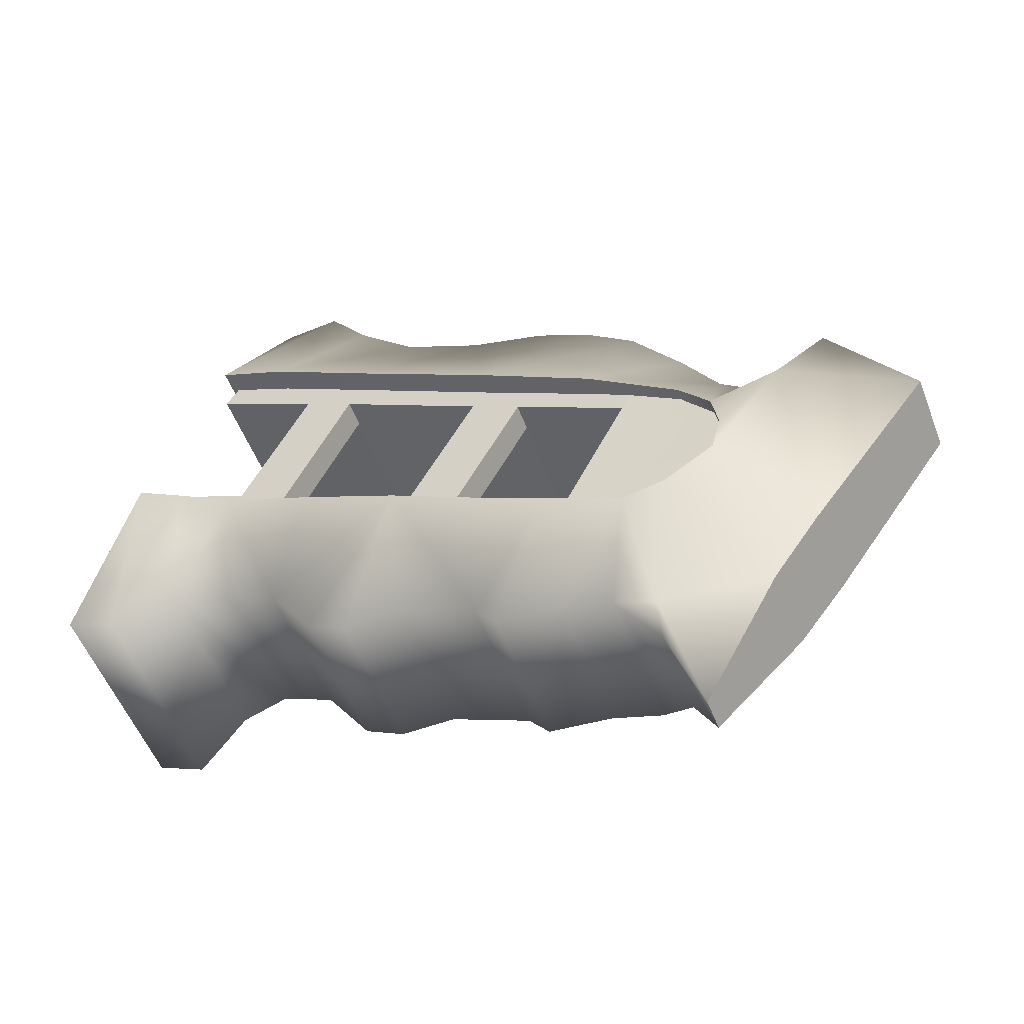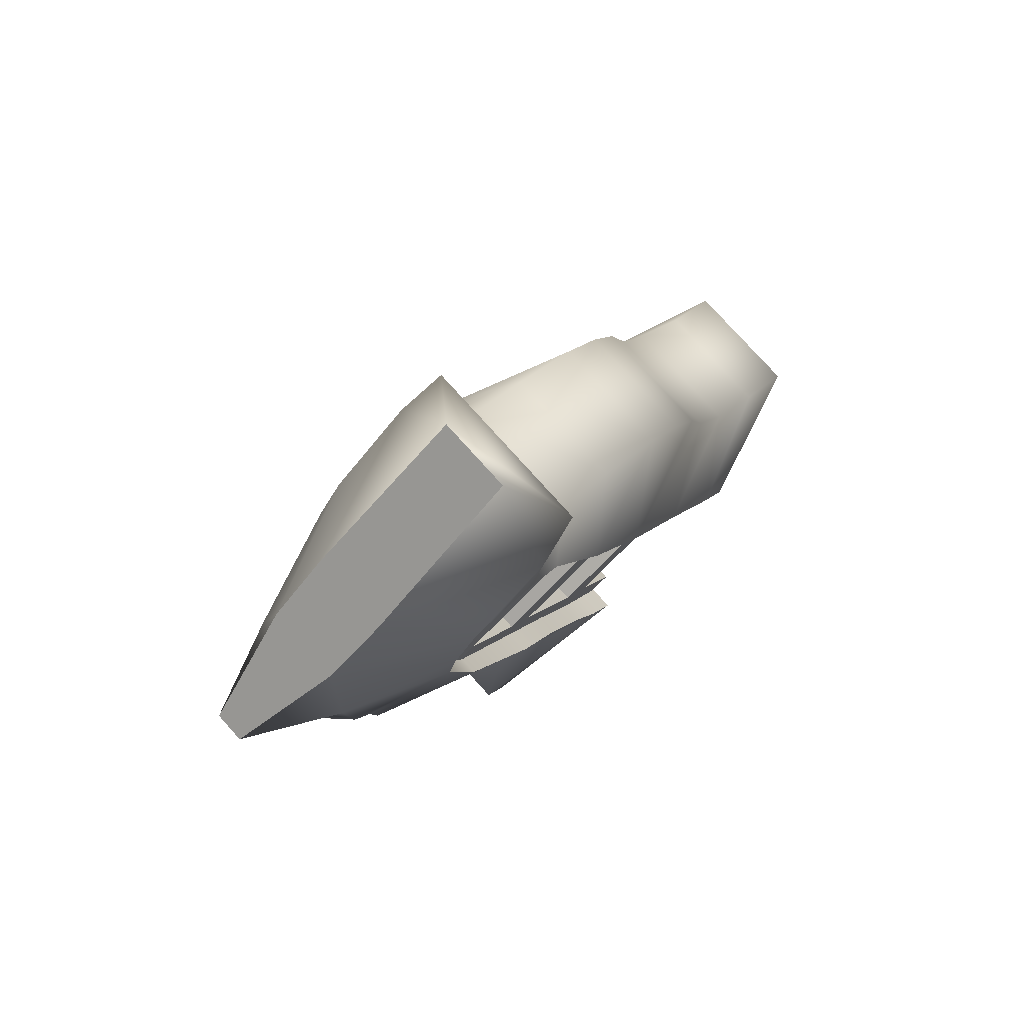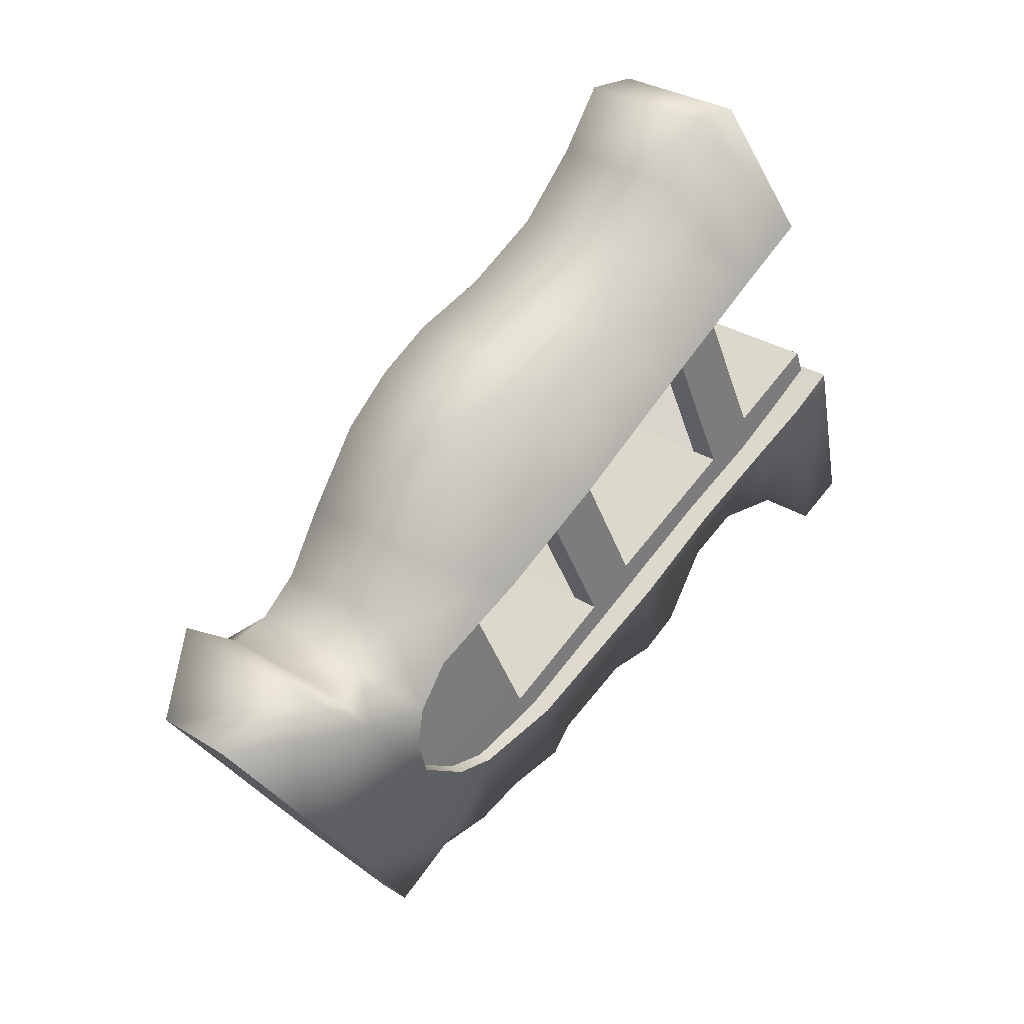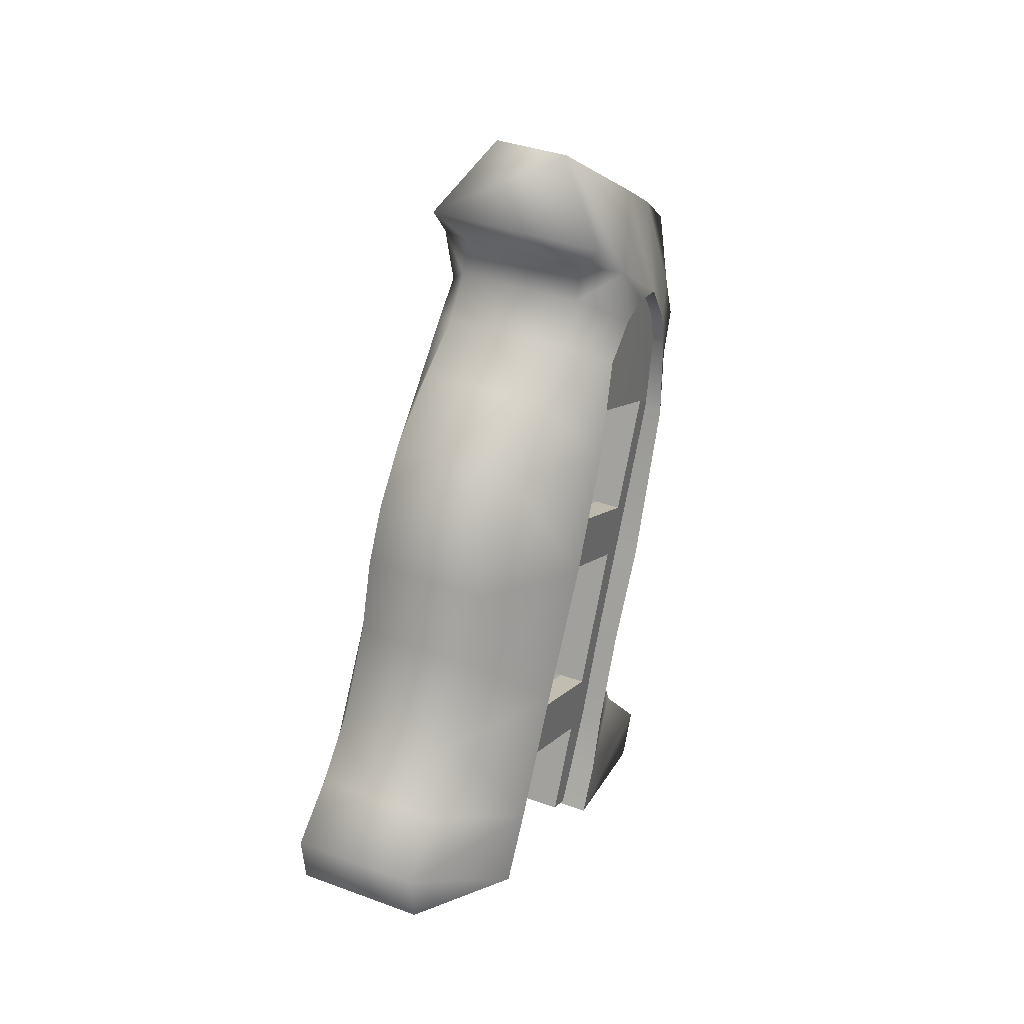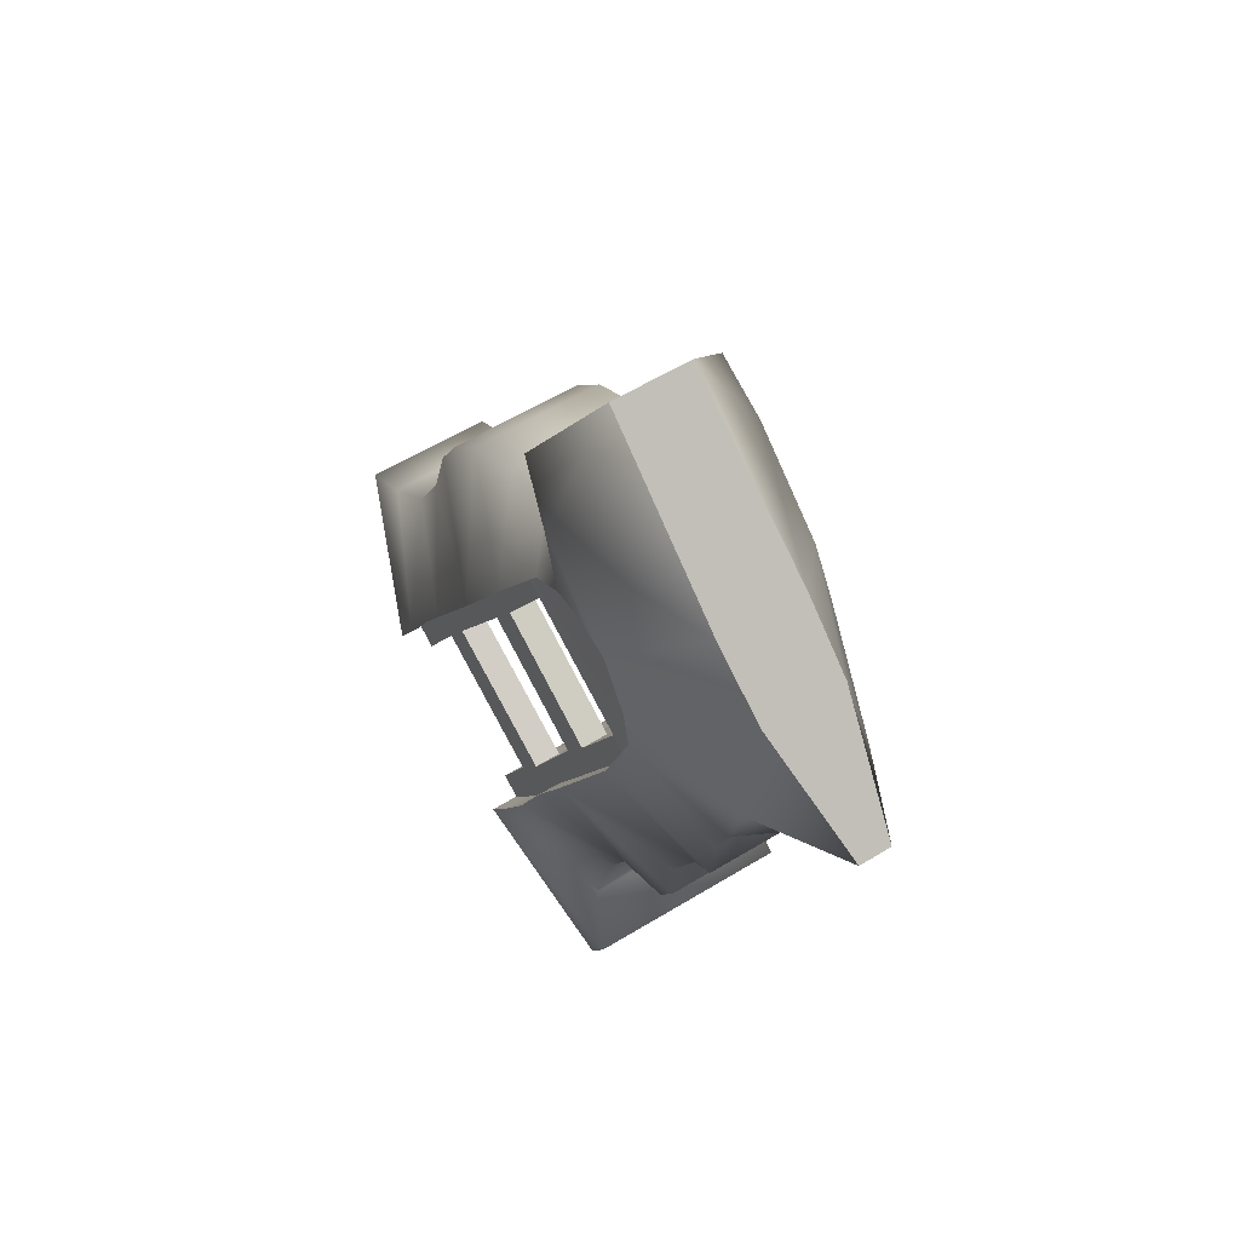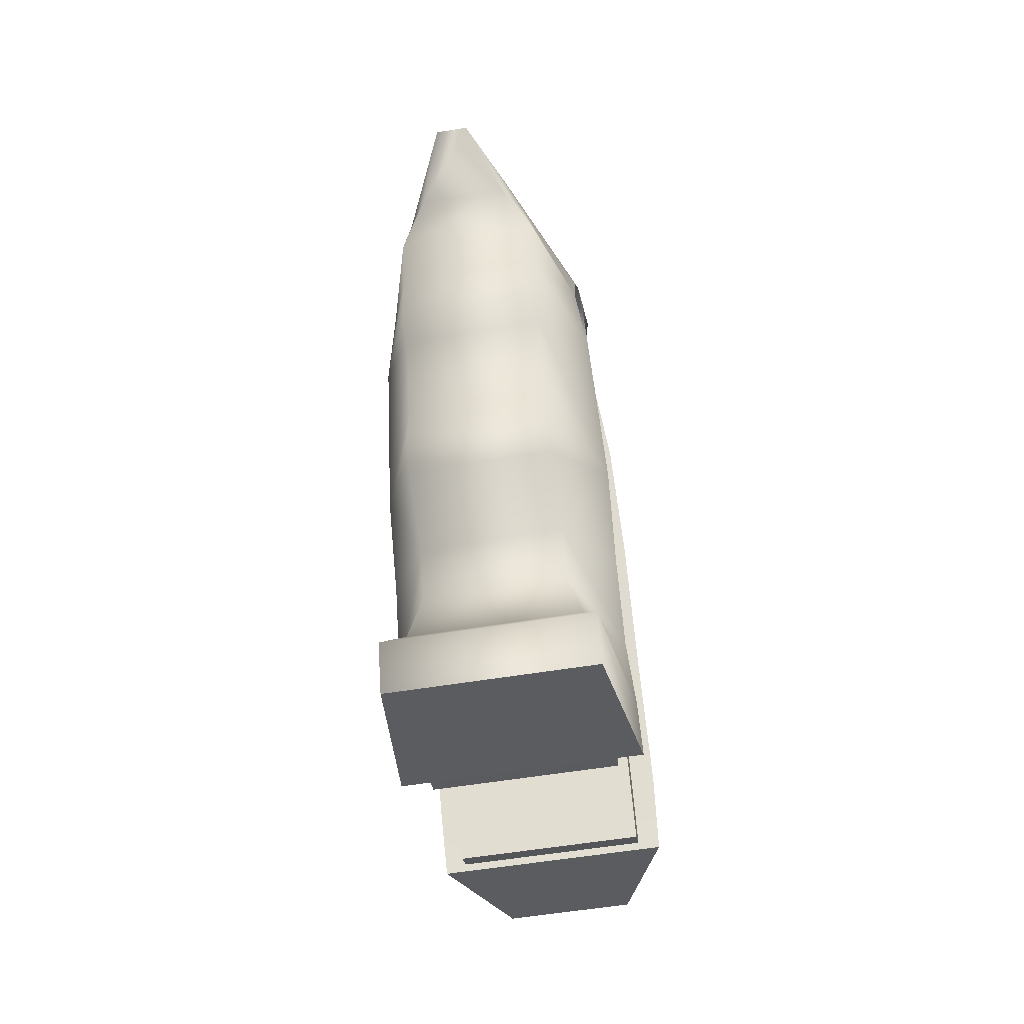
<metadata>
{"format":"obj","ext":"obj","renderer":"f3d","projection":"perspective","resolution":1024,"background":"white","views":[{"elev":-53.5,"azim":110.8,"up":"+Z"},{"elev":79.0,"azim":-132.1,"up":"+Y"},{"elev":31.0,"azim":-137.9,"up":"+Z"},{"elev":37.4,"azim":25.3,"up":"+Y"},{"elev":59.7,"azim":148.1,"up":"+Y"},{"elev":-55.5,"azim":-170.1,"up":"+Y"}]}
</metadata>
<code>
v  -1.593 -8.846 14.82
v  -1.593 -9.271 14.1
v  1.593 -9.271 14.1
v  1.593 -8.846 14.82
v  1.756 -0.9307 7.306
v  1.756 -1.623 7.173
v  1.06 -1.407 5.301
v  0.6559 3.194 9.441
v  1.756 1.099 9.333
v  0.7272 1.16 6.637
v  1.756 -0.1068 7.823
v  0.6915 0.3823 5.564
v  0.2717 -0.9732 3.695
v  0.7497 -1.439 4.841
v  1.216 -2.051 5.389
v  1.216 -2.891 5.652
v  1.756 -0.0574 9.049
v  1.756 0.0511 8.444
v  1.979 -3.915 11.6
v  1.921 -2.046 10.55
v  1.109 -1.435 12.6
v  1.109 -0.5927 11.42
v  1.109 0.0214 10.43
v  1.737 -0.5791 9.684
v  1.109 0.6656 9.915
v  1.109 1.276 9.747
v  1.585 1.902 10.1
v  1.109 -7.459 16.75
v  1.109 -8.392 16.66
v  1.956 -9.18 14.51
v  1.993 -8 13.94
v  1.109 -6.752 15.81
v  1.109 -5.759 14.84
v  1.975 -6.005 12.8
v  1.109 -4.44 14.15
v  1.109 -3.175 13.77
v  1.109 -2.256 13.28
v  -1.593 -8.477 10.02
v  -1.593 -7.765 10.34
v  -1.593 -5.345 9.222
v  -1.593 -5.242 8.426
v  -1.593 -8.619 10.83
v  -1.593 -7.513 13.17
v  -1.593 -10.18 11.57
v  -1.593 -10.42 10.96
v  -1.593 -6.757 13.49
v  -1.593 -2.572 7.842
v  -1.593 -2.931 7.292
v  -1.593 -4.508 8.772
v  -1.593 -3.425 10.88
v  -1.593 -4.253 11.35
v  -1.593 -3.541 11.71
v  -1.593 -6.674 12.71
v  -1.593 -1.321 10.44
v  -1.593 -1.573 9.889
v  -1.756 -0.9307 7.306
v  -1.06 -1.407 5.301
v  -1.756 -1.623 7.173
v  -1.216 -5.627 6.719
v  -1.216 -6.529 6.706
v  -2.008 -5.482 8.791
v  -1.216 -4.296 6.153
v  -1.909 -2.926 7.564
v  -1.216 -3.951 5.754
v  -1.216 -2.891 5.652
v  -1.216 -2.051 5.389
v  -0.7497 -1.439 4.841
v  -0.2717 -0.9732 3.695
v  -1.756 -10.62 7.944
v  -1.756 -11.46 8.314
v  -2.063 -10.4 11.2
v  -2.052 -9.615 10.75
v  -1.472 -9.72 8.591
v  -1.977 -8.637 10.23
v  -1.216 -8.83 8.524
v  -1.216 -7.941 8.138
v  -1.973 -7.105 9.575
v  -1.216 -7.192 7.041
v  -1.109 -8.392 16.66
v  -1.956 -9.18 14.51
v  2.063 -10.4 11.2
v  1.756 -11.46 8.314
v  -1.756 1.099 9.333
v  -1.756 -0.1068 7.823
v  -1.756 0.0511 8.444
v  -1.756 -0.0574 9.049
v  -0.6915 0.3823 5.564
v  -0.7272 1.16 6.637
v  -0.6559 3.194 9.441
v  -1.585 1.902 10.1
v  -1.109 1.276 9.747
v  -1.109 0.6656 9.915
v  -1.109 0.0214 10.43
v  -1.737 -0.5791 9.684
v  -1.921 -2.046 10.55
v  -1.109 -0.5927 11.42
v  -1.109 -1.435 12.6
v  -1.979 -3.915 11.6
v  -1.109 -2.256 13.28
v  -1.109 -3.175 13.77
v  -1.109 -4.44 14.15
v  -1.975 -6.005 12.8
v  -1.109 -5.759 14.84
v  -1.993 -8 13.94
v  -1.109 -6.752 15.81
v  -1.109 -7.459 16.75
v  -1.139 -6.674 12.71
v  -1.139 -4.253 11.35
v  1.139 -4.253 11.35
v  1.139 -6.674 12.71
v  1.593 -4.253 11.35
v  1.593 -6.674 12.71
v  -1.139 -4.508 8.772
v  -1.139 -5.345 9.222
v  1.139 -5.345 9.222
v  1.139 -4.508 8.772
v  1.139 -7.513 13.17
v  -1.139 -7.513 13.17
v  -1.139 -3.425 10.88
v  1.139 -3.425 10.88
v  1.139 -8.619 10.83
v  1.139 -7.765 10.34
v  1.593 -3.425 10.88
v  1.593 -4.508 8.772
v  1.593 -5.345 9.222
v  1.593 -7.765 10.34
v  1.593 -8.619 10.83
v  1.593 -7.513 13.17
v  1.593 -6.757 13.49
v  1.593 -1.573 9.889
v  1.593 -1.321 10.44
v  1.593 -3.541 11.71
v  1.593 -8.477 10.02
v  1.593 -10.18 11.57
v  1.593 -10.42 10.96
v  1.593 -5.242 8.426
v  1.593 -2.572 7.842
v  1.593 -2.931 7.292
v  -1.139 -7.765 10.34
v  -1.139 -8.619 10.83
v  -1.516 -0.1496 9.468
v  -1.516 0.1626 8.42
v  -1.516 -0.2291 7.409
v  -1.516 -1.063 6.828
v  1.516 -1.063 6.828
v  1.516 -0.2291 7.409
v  1.516 0.1626 8.42
v  1.516 -0.1496 9.468
v  2.052 -9.615 10.75
v  1.977 -8.637 10.23
v  1.973 -7.105 9.575
v  2.008 -5.482 8.791
v  1.909 -2.926 7.564
v  1.216 -7.192 7.041
v  1.216 -6.529 6.706
v  1.216 -5.627 6.719
v  1.216 -4.296 6.153
v  1.216 -3.951 5.754
v  1.216 -8.83 8.524
v  1.216 -7.941 8.138
v  1.472 -9.72 8.591
v  1.756 -10.62 7.944
o grip1
g grip1
f 1 2 3
f 3 4 1
f 5 6 7
f 8 9 10
f 10 9 11
f 12 10 11
f 11 5 12
f 7 12 5
f 12 7 13
f 13 7 14
f 7 15 14
f 15 7 6
f 6 16 15
f 9 17 18
f 9 18 11
f 19 20 21
f 21 20 22
f 23 22 20
f 20 24 23
f 23 24 17
f 17 25 23
f 25 17 9
f 9 26 25
f 26 9 27
f 27 9 8
f 28 29 30
f 30 31 28
f 28 31 32
f 33 32 31
f 31 34 33
f 33 34 35
f 35 34 19
f 19 36 35
f 36 19 37
f 21 37 19
f 38 39 40
f 40 41 38
f 39 42 43
f 42 39 38
f 44 42 38
f 38 45 44
f 43 2 1
f 1 46 43
f 47 48 41
f 41 49 47
f 40 49 41
f 50 49 40
f 40 51 50
f 50 51 52
f 46 52 51
f 51 53 46
f 43 46 53
f 43 53 39
f 54 55 50
f 50 52 54
f 56 57 58
f 59 60 61
f 62 59 61
f 61 63 62
f 64 62 63
f 65 64 63
f 63 58 65
f 66 65 58
f 58 57 66
f 57 67 66
f 68 67 57
f 69 70 71
f 71 72 69
f 73 69 72
f 72 74 73
f 75 73 74
f 76 75 74
f 74 77 76
f 76 77 61
f 61 78 76
f 60 78 61
f 79 80 30
f 30 29 79
f 81 71 70
f 70 82 81
f 83 84 85
f 83 85 86
f 87 68 57
f 57 56 87
f 87 56 84
f 84 88 87
f 88 84 83
f 89 88 83
f 90 89 83
f 91 90 83
f 92 91 83
f 83 86 92
f 93 92 86
f 86 94 93
f 93 94 95
f 95 96 93
f 97 96 95
f 97 95 98
f 98 99 97
f 100 99 98
f 101 100 98
f 98 102 101
f 103 101 102
f 103 102 104
f 104 105 103
f 106 105 104
f 106 104 80
f 80 79 106
f 107 53 51
f 51 108 107
f 107 108 109
f 109 110 107
f 110 109 111
f 111 112 110
f 113 114 115
f 115 116 113
f 107 110 117
f 117 118 107
f 109 108 119
f 119 120 109
f 121 117 110
f 110 122 121
f 120 116 115
f 115 109 120
f 116 120 123
f 123 124 116
f 111 109 115
f 115 125 111
f 126 122 110
f 110 112 126
f 117 121 127
f 127 128 117
f 128 129 4
f 4 3 128
f 123 130 131
f 131 132 123
f 132 111 123
f 111 132 129
f 129 112 111
f 128 112 129
f 126 112 128
f 128 127 126
f 133 126 127
f 133 127 134
f 134 135 133
f 133 136 125
f 125 126 133
f 123 111 125
f 125 124 123
f 136 124 125
f 137 124 136
f 136 138 137
f 121 122 139
f 139 140 121
f 47 137 130
f 130 55 47
f 126 125 115
f 115 122 126
f 139 122 115
f 115 114 139
f 39 139 114
f 114 40 39
f 127 121 134
f 134 121 140
f 140 44 134
f 44 140 42
f 55 54 141
f 141 142 55
f 47 55 142
f 142 143 47
f 47 143 144
f 144 48 47
f 140 139 107
f 107 118 140
f 119 108 114
f 114 113 119
f 113 49 50
f 50 119 113
f 51 40 114
f 114 108 51
f 39 53 107
f 107 139 39
f 118 43 42
f 42 140 118
f 44 45 135
f 135 134 44
f 13 68 87
f 87 12 13
f 10 12 87
f 87 88 10
f 8 10 88
f 88 89 8
f 128 3 117
f 117 3 2
f 2 118 117
f 43 118 2
f 137 138 145
f 145 146 137
f 137 146 147
f 147 130 137
f 130 147 148
f 148 131 130
f 71 81 149
f 149 72 71
f 74 72 149
f 149 150 74
f 74 150 151
f 151 77 74
f 77 151 152
f 152 61 77
f 61 152 153
f 153 63 61
f 58 63 153
f 153 6 58
f 58 6 5
f 5 56 58
f 84 56 5
f 5 11 84
f 24 94 86
f 86 17 24
f 17 86 85
f 85 18 17
f 11 18 85
f 85 84 11
f 31 30 80
f 80 104 31
f 31 104 102
f 102 34 31
f 34 102 98
f 98 19 34
f 19 98 95
f 95 20 19
f 20 95 94
f 94 24 20
f 154 78 60
f 60 155 154
f 155 60 59
f 59 156 155
f 156 59 62
f 62 157 156
f 158 157 62
f 62 64 158
f 16 158 64
f 64 65 16
f 15 16 65
f 65 66 15
f 15 66 67
f 67 14 15
f 14 67 68
f 68 13 14
f 33 103 105
f 105 32 33
f 28 32 105
f 105 106 28
f 29 28 106
f 106 79 29
f 22 96 97
f 97 21 22
f 21 97 99
f 99 37 21
f 37 99 100
f 100 36 37
f 36 100 101
f 101 35 36
f 35 101 103
f 103 33 35
f 124 137 116
f 113 116 137
f 137 47 113
f 49 113 47
f 8 89 90
f 90 27 8
f 26 27 90
f 90 91 26
f 25 26 91
f 91 92 25
f 23 25 92
f 92 93 23
f 23 93 96
f 96 22 23
f 150 159 160
f 159 150 161
f 161 150 149
f 149 162 161
f 162 149 81
f 81 82 162
f 16 6 153
f 153 158 16
f 158 153 157
f 157 153 152
f 152 156 157
f 156 152 155
f 155 152 154
f 160 154 152
f 152 151 160
f 160 151 150
f 162 82 70
f 70 69 162
f 162 69 73
f 73 161 162
f 161 73 75
f 75 159 161
f 159 75 76
f 76 160 159
f 160 76 78
f 78 154 160
f 123 120 130
f 130 120 119
f 119 55 130
f 55 119 50

</code>
